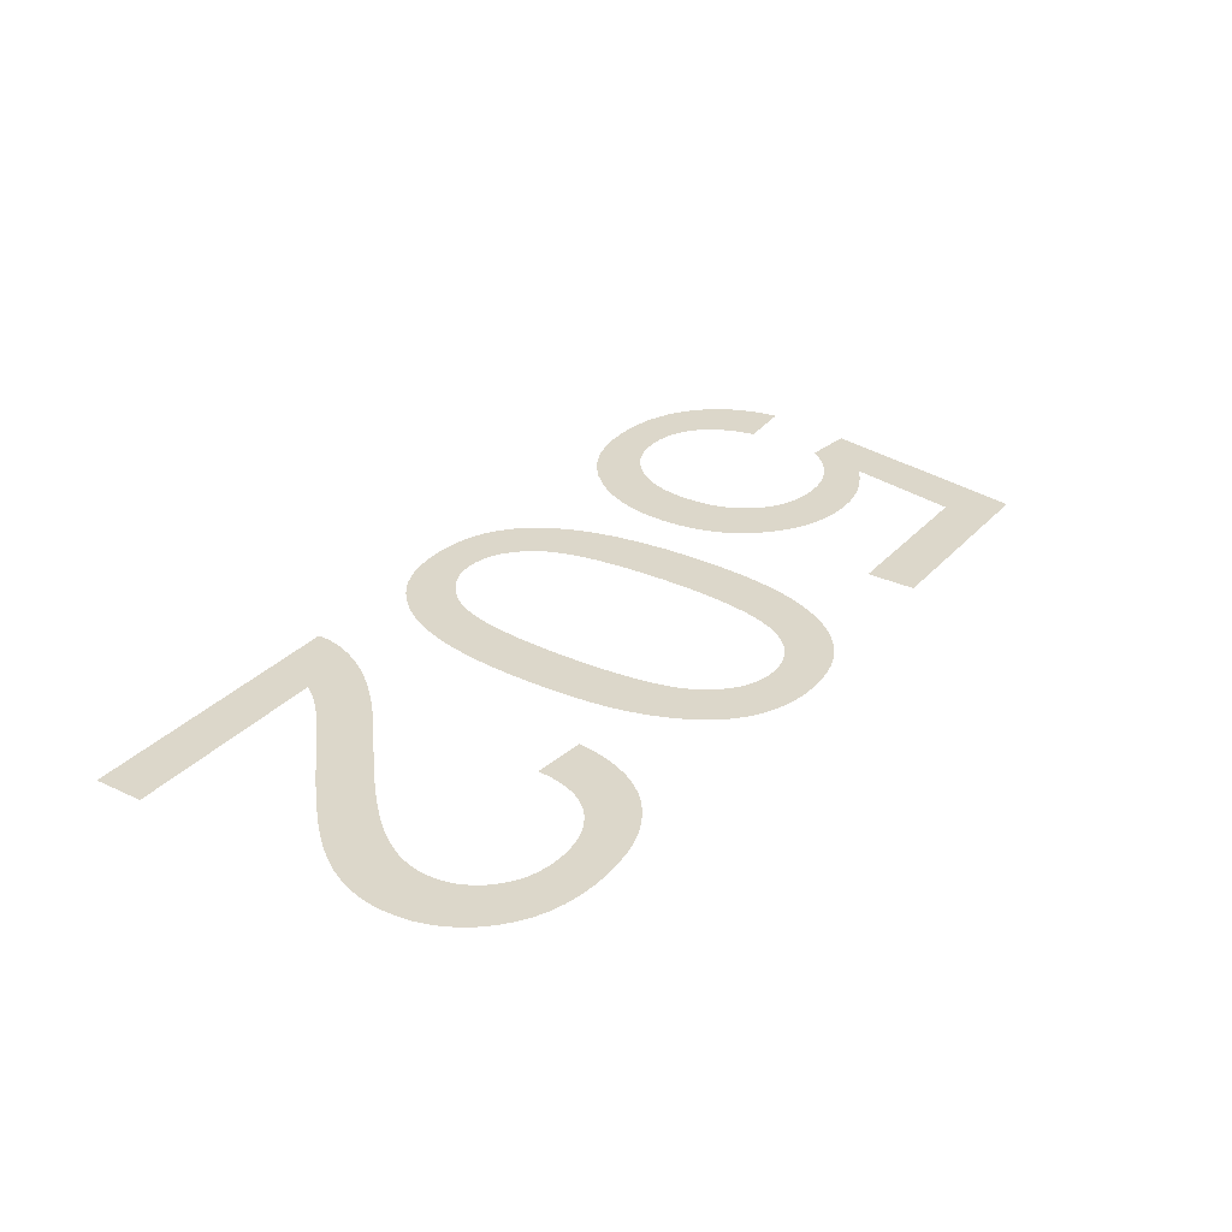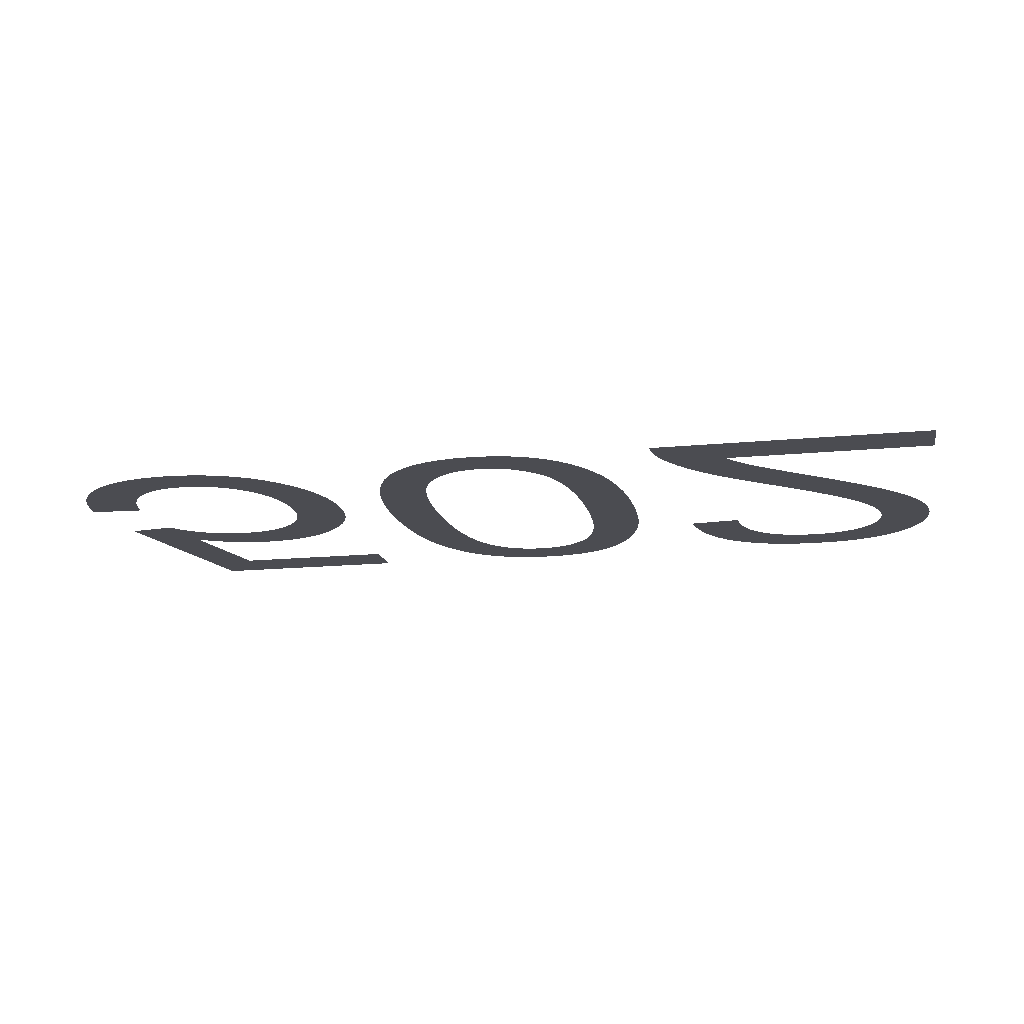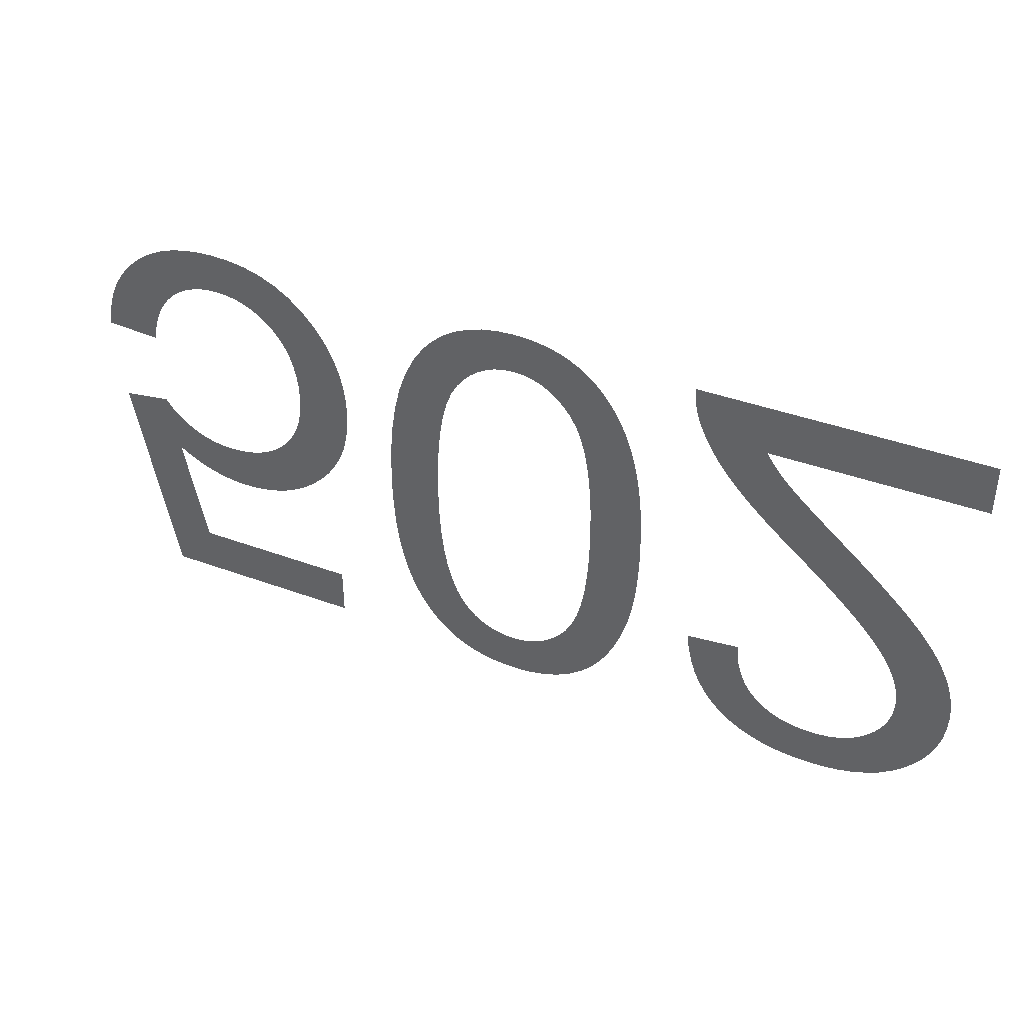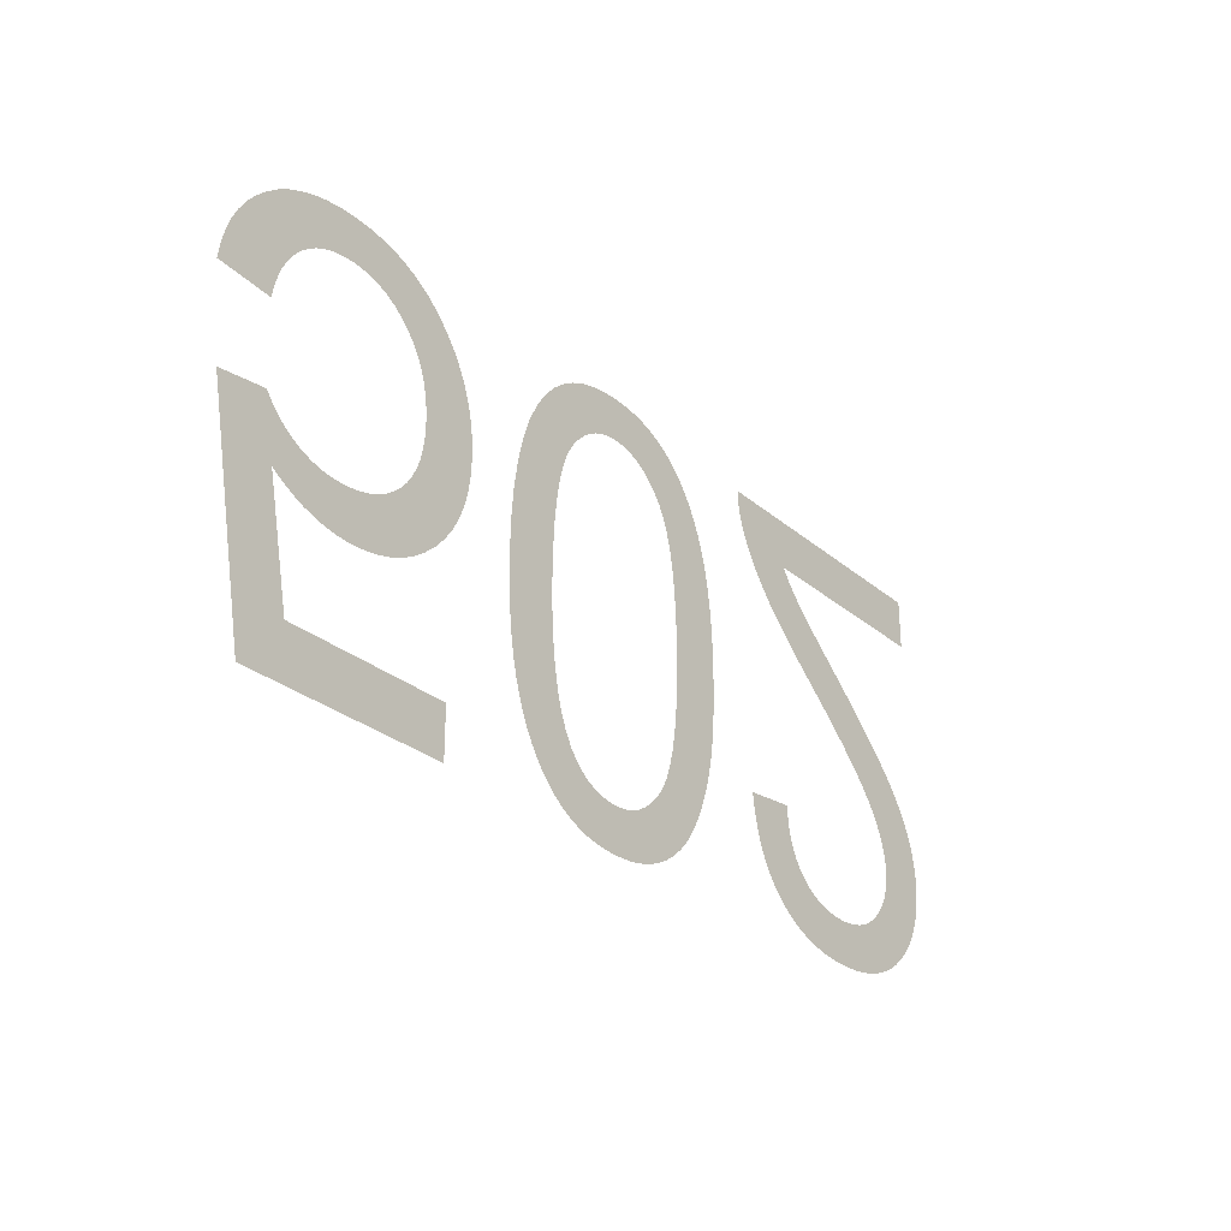
<metadata>
{"format":"obj","ext":"obj","renderer":"f3d","projection":"perspective","resolution":1024,"background":"white","views":[{"elev":30.8,"azim":124.1,"up":"+Y"},{"elev":-15.3,"azim":12.0,"up":"+Y"},{"elev":39.5,"azim":24.8,"up":"+Z"},{"elev":-28.0,"azim":-51.8,"up":"+Z"}]}
</metadata>
<code>
v -0.03509 0 -0.007276
v -0.03483 0 -0.006217
v -0.03448 0 -0.005223
v -0.03403 0 -0.004295
v -0.03348 0 -0.003432
v -0.03283 0 -0.002634
v -0.03209 0 -0.001901
v -0.03127 0 -0.001251
v -0.03038 0 -0.0007004
v -0.02943 0 -0.0002503
v -0.02841 0 9.986e-05
v -0.02732 0 0.0003499
v -0.02617 0 0.0005
v -0.02495 0 0.00055
v -0.02347 0 0.0004706
v -0.02209 0 0.0002323
v -0.02079 0 -0.0001649
v -0.01959 0 -0.0007209
v -0.01848 0 -0.001436
v -0.01746 0 -0.00231
v -0.01654 0 -0.003342
v -0.01586 0 -0.004272
v -0.01529 0 -0.00525
v -0.01483 0 -0.006277
v -0.01447 0 -0.007351
v -0.01421 0 -0.008474
v -0.01405 0 -0.009645
v -0.014 0 -0.01086
v -0.01406 0 -0.01214
v -0.01424 0 -0.01334
v -0.01453 0 -0.01448
v -0.01494 0 -0.01554
v -0.01547 0 -0.01654
v -0.01612 0 -0.01748
v -0.01689 0 -0.01834
v -0.01774 0 -0.01911
v -0.01864 0 -0.01977
v -0.0196 0 -0.0203
v -0.02062 0 -0.02072
v -0.02168 0 -0.02101
v -0.0228 0 -0.02119
v -0.02397 0 -0.02125
v -0.02487 0 -0.02121
v -0.02576 0 -0.02109
v -0.02664 0 -0.02088
v -0.02751 0 -0.0206
v -0.02836 0 -0.02023
v -0.0292 0 -0.01978
v -0.03003 0 -0.01925
v -0.0283 0 -0.0279
v -0.0155 0 -0.0279
v -0.0155 0 -0.03165
v -0.03145 0 -0.03165
v -0.03455 0 -0.01515
v -0.03085 0 -0.01465
v -0.03059 0 -0.01504
v -0.0303 0 -0.01541
v -0.02998 0 -0.01575
v -0.02964 0 -0.01608
v -0.02927 0 -0.01638
v -0.02888 0 -0.01666
v -0.02845 0 -0.01692
v -0.02801 0 -0.01716
v -0.02755 0 -0.01735
v -0.02708 0 -0.01751
v -0.02658 0 -0.01764
v -0.02607 0 -0.01773
v -0.02555 0 -0.01778
v -0.025 0 -0.0178
v -0.02414 0 -0.01776
v -0.02333 0 -0.01764
v -0.02257 0 -0.01744
v -0.02186 0 -0.01716
v -0.0212 0 -0.01681
v -0.02059 0 -0.01637
v -0.02003 0 -0.01585
v -0.01953 0 -0.01527
v -0.01911 0 -0.01462
v -0.01876 0 -0.01392
v -0.01849 0 -0.01316
v -0.0183 0 -0.01234
v -0.01819 0 -0.01147
v -0.01815 0 -0.01053
v -0.01819 0 -0.00955
v -0.01831 0 -0.008623
v -0.01851 0 -0.007753
v -0.01879 0 -0.00694
v -0.01914 0 -0.006184
v -0.01958 0 -0.005486
v -0.0201 0 -0.004845
v -0.02068 0 -0.004276
v -0.02129 0 -0.003794
v -0.02194 0 -0.0034
v -0.02263 0 -0.003094
v -0.02336 0 -0.002875
v -0.02413 0 -0.002744
v -0.02493 0 -0.0027
v -0.0256 0 -0.002731
v -0.02624 0 -0.002823
v -0.02684 0 -0.002977
v -0.02742 0 -0.003192
v -0.02797 0 -0.003468
v -0.02849 0 -0.003806
v -0.02898 0 -0.004205
v -0.02943 0 -0.004666
v -0.02983 0 -0.005187
v -0.03018 0 -0.005768
v -0.03049 0 -0.00641
v -0.03074 0 -0.007113
v -0.03094 0 -0.007876
v -0.0311 0 -0.0087
v -0.03525 0 -0.0084
v -0.01029 0 -0.01333
v -0.01009 0 -0.01106
v -0.009768 0 -0.008989
v -0.009315 0 -0.007123
v -0.008732 0 -0.005461
v -0.008021 0 -0.004003
v -0.00718 0 -0.00275
v -0.006383 0 -0.001874
v -0.005506 0 -0.001134
v -0.004547 0 -0.0005276
v -0.003507 0 -5.612e-05
v -0.002386 0 0.0002806
v -0.001184 0 0.0004827
v 0.0001 0 0.00055
v 0.001081 0 0.0005116
v 0.002012 0 0.0003966
v 0.002894 0 0.0002048
v 0.003726 0 -6.378e-05
v 0.004509 0 -0.000409
v 0.005242 0 -0.000831
v 0.005926 0 -0.00133
v 0.006562 0 -0.001899
v 0.007151 0 -0.002534
v 0.007692 0 -0.003235
v 0.008187 0 -0.004
v 0.008636 0 -0.004831
v 0.009037 0 -0.005728
v 0.009391 0 -0.006689
v 0.009699 0 -0.007728
v 0.009959 0 -0.008855
v 0.01017 0 -0.01007
v 0.01034 0 -0.01137
v 0.01046 0 -0.01277
v 0.01053 0 -0.01425
v 0.01055 0 -0.01581
v 0.01054 0 -0.01714
v 0.01049 0 -0.01838
v 0.01042 0 -0.01954
v 0.01031 0 -0.02063
v 0.01018 0 -0.02163
v 0.01002 0 -0.02255
v 0.009829 0 -0.02339
v 0.009611 0 -0.02418
v 0.009373 0 -0.02493
v 0.009112 0 -0.02565
v 0.00883 0 -0.02633
v 0.008525 0 -0.02698
v 0.008199 0 -0.02759
v 0.007852 0 -0.02816
v 0.007479 0 -0.0287
v 0.007077 0 -0.02921
v 0.006646 0 -0.02967
v 0.006187 0 -0.0301
v 0.0057 0 -0.03049
v 0.005183 0 -0.03085
v 0.004638 0 -0.03116
v 0.004066 0 -0.03144
v 0.003468 0 -0.03167
v 0.002845 0 -0.03186
v 0.002197 0 -0.03201
v 0.001523 0 -0.03212
v 0.0008244 0 -0.03218
v 0.0001 0 -0.0322
v -0.000875 0 -0.03216
v -0.001801 0 -0.03205
v -0.002679 0 -0.03186
v -0.003508 0 -0.03159
v -0.004289 0 -0.03125
v -0.005021 0 -0.03083
v -0.005704 0 -0.03033
v -0.00634 0 -0.02976
v -0.00693 0 -0.02913
v -0.007473 0 -0.02843
v -0.007969 0 -0.02767
v -0.008419 0 -0.02684
v -0.008823 0 -0.02594
v -0.00918 0 -0.02498
v -0.009491 0 -0.02394
v -0.009753 0 -0.02281
v -0.009968 0 -0.02159
v -0.01014 0 -0.02028
v -0.01025 0 -0.01888
v -0.01033 0 -0.01739
v -0.01035 0 -0.01581
v -0.006259 0 -0.01798
v -0.006135 0 -0.01993
v -0.005929 0 -0.02168
v -0.005641 0 -0.02323
v -0.00527 0 -0.02457
v -0.004817 0 -0.02571
v -0.004281 0 -0.02665
v -0.003794 0 -0.02726
v -0.003262 0 -0.02778
v -0.002687 0 -0.0282
v -0.002067 0 -0.02853
v -0.001403 0 -0.02876
v -0.0006956 0 -0.0289
v 5.625e-05 0 -0.02895
v 0.0008273 0 -0.0289
v 0.001561 0 -0.02874
v 0.002256 0 -0.02847
v 0.002914 0 -0.0281
v 0.003534 0 -0.02762
v 0.004116 0 -0.02704
v 0.004661 0 -0.02635
v 0.005149 0 -0.02549
v 0.005562 0 -0.02443
v 0.005899 0 -0.02314
v 0.006162 0 -0.02164
v 0.00635 0 -0.01992
v 0.006462 0 -0.01798
v 0.0065 0 -0.01583
v 0.006462 0 -0.01368
v 0.006349 0 -0.01174
v 0.006161 0 -0.01002
v 0.005897 0 -0.008523
v 0.005558 0 -0.007237
v 0.005144 0 -0.006167
v 0.004654 0 -0.005313
v 0.004109 0 -0.004619
v 0.003529 0 -0.004033
v 0.002914 0 -0.003553
v 0.002263 0 -0.00318
v 0.001577 0 -0.002913
v 0.0008563 0 -0.002753
v 0.0001 0 -0.0027
v -0.0006563 0 -0.002753
v -0.001377 0 -0.002912
v -0.002063 0 -0.003178
v -0.002714 0 -0.003549
v -0.003329 0 -0.004027
v -0.003909 0 -0.004611
v -0.004454 0 -0.005302
v -0.004944 0 -0.006153
v -0.005358 0 -0.007222
v -0.005697 0 -0.008509
v -0.005961 0 -0.01001
v -0.006149 0 -0.01173
v -0.006262 0 -0.01367
v -0.0063 0 -0.01583
v 0.01949 0 -0.0038
v 0.01969 0 -0.004106
v 0.0199 0 -0.004412
v 0.02012 0 -0.004717
v 0.02036 0 -0.005021
v 0.02061 0 -0.005325
v 0.02088 0 -0.005629
v 0.02116 0 -0.005932
v 0.0215 0 -0.006274
v 0.02195 0 -0.006695
v 0.02249 0 -0.007193
v 0.02314 0 -0.007769
v 0.0239 0 -0.008424
v 0.02476 0 -0.009156
v 0.02572 0 -0.009967
v 0.02689 0 -0.01096
v 0.02795 0 -0.01189
v 0.02892 0 -0.01276
v 0.02978 0 -0.01357
v 0.03055 0 -0.01431
v 0.03122 0 -0.01499
v 0.03179 0 -0.01561
v 0.0323 0 -0.01619
v 0.03275 0 -0.01677
v 0.03317 0 -0.01733
v 0.03354 0 -0.01789
v 0.03388 0 -0.01844
v 0.03416 0 -0.01899
v 0.03441 0 -0.01952
v 0.03462 0 -0.02005
v 0.0348 0 -0.02059
v 0.03494 0 -0.02113
v 0.03506 0 -0.02167
v 0.03514 0 -0.02221
v 0.03518 0 -0.02275
v 0.0352 0 -0.0233
v 0.03514 0 -0.02436
v 0.03498 0 -0.02536
v 0.0347 0 -0.02632
v 0.03432 0 -0.02723
v 0.03382 0 -0.02808
v 0.03322 0 -0.02889
v 0.0325 0 -0.02964
v 0.03169 0 -0.03032
v 0.03081 0 -0.0309
v 0.02984 0 -0.03136
v 0.02879 0 -0.03173
v 0.02767 0 -0.03199
v 0.02647 0 -0.03215
v 0.02518 0 -0.0322
v 0.02391 0 -0.03215
v 0.02272 0 -0.03201
v 0.0216 0 -0.03177
v 0.02056 0 -0.03143
v 0.01959 0 -0.03099
v 0.0187 0 -0.03046
v 0.01788 0 -0.02983
v 0.01715 0 -0.02911
v 0.01652 0 -0.0283
v 0.01598 0 -0.02741
v 0.01553 0 -0.02643
v 0.01518 0 -0.02535
v 0.01492 0 -0.0242
v 0.01475 0 -0.02295
v 0.0188 0 -0.02255
v 0.01884 0 -0.02338
v 0.01895 0 -0.02416
v 0.01913 0 -0.02488
v 0.01938 0 -0.02556
v 0.01969 0 -0.02618
v 0.02008 0 -0.02674
v 0.02053 0 -0.02725
v 0.02104 0 -0.0277
v 0.0216 0 -0.02808
v 0.02221 0 -0.0284
v 0.02286 0 -0.02864
v 0.02356 0 -0.02881
v 0.0243 0 -0.02892
v 0.0251 0 -0.02895
v 0.02585 0 -0.02892
v 0.02655 0 -0.02882
v 0.02722 0 -0.02865
v 0.02785 0 -0.02842
v 0.02843 0 -0.02813
v 0.02897 0 -0.02777
v 0.02947 0 -0.02734
v 0.02992 0 -0.02687
v 0.03029 0 -0.02636
v 0.0306 0 -0.02583
v 0.03084 0 -0.02527
v 0.03101 0 -0.02467
v 0.03112 0 -0.02405
v 0.03115 0 -0.02339
v 0.03111 0 -0.02275
v 0.031 0 -0.02209
v 0.03081 0 -0.02142
v 0.03055 0 -0.02074
v 0.03021 0 -0.02006
v 0.0298 0 -0.01936
v 0.02931 0 -0.01865
v 0.02871 0 -0.01789
v 0.02798 0 -0.01707
v 0.02711 0 -0.01617
v 0.0261 0 -0.0152
v 0.02495 0 -0.01415
v 0.02366 0 -0.01304
v 0.02223 0 -0.01184
v 0.0213 0 -0.01107
v 0.02044 0 -0.01033
v 0.01963 0 -0.009614
v 0.0189 0 -0.008922
v 0.01822 0 -0.008257
v 0.01761 0 -0.007619
v 0.01707 0 -0.007006
v 0.01658 0 -0.006405
v 0.01612 0 -0.005802
v 0.01571 0 -0.005195
v 0.01534 0 -0.004585
v 0.01501 0 -0.003973
v 0.01471 0 -0.003357
v 0.01446 0 -0.002739
v 0.01433 0 -0.002361
v 0.01422 0 -0.001979
v 0.01413 0 -0.001592
v 0.01406 0 -0.001201
v 0.01402 0 -0.0008049
v 0.014 0 -0.0004047
v 0.014 0 0
v 0.03525 0 0
v 0.03525 0 -0.0038
f 111 112 1
f 51 52 53
f 50 51 53
f 49 50 53
f 53 54 55
f 53 55 56
f 53 56 57
f 53 57 58
f 49 53 58
f 49 58 59
f 49 59 60
f 49 60 61
f 49 61 62
f 49 62 63
f 48 49 63
f 48 63 64
f 47 48 64
f 47 64 65
f 47 65 66
f 46 47 66
f 46 66 67
f 45 46 67
f 45 67 68
f 44 45 68
f 44 68 69
f 43 44 69
f 43 69 70
f 42 43 70
f 42 70 71
f 41 42 71
f 41 71 72
f 40 41 72
f 40 72 73
f 39 40 73
f 38 39 73
f 38 73 74
f 37 38 74
f 37 74 75
f 36 37 75
f 36 75 76
f 35 36 76
f 35 76 77
f 34 35 77
f 34 77 78
f 33 34 78
f 33 78 79
f 32 33 79
f 32 79 80
f 31 32 80
f 31 80 81
f 30 31 81
f 29 30 81
f 29 81 82
f 28 29 82
f 28 82 83
f 27 28 83
f 27 83 84
f 26 27 84
f 26 84 85
f 25 26 85
f 25 85 86
f 24 25 86
f 24 86 87
f 23 24 87
f 23 87 88
f 22 23 88
f 22 88 89
f 21 22 89
f 21 89 90
f 20 21 90
f 20 90 91
f 19 20 91
f 19 91 92
f 18 19 92
f 18 92 93
f 17 18 93
f 17 93 94
f 16 17 94
f 16 94 95
f 15 16 95
f 15 95 96
f 15 96 97
f 14 15 97
f 14 97 98
f 13 14 98
f 13 98 99
f 12 13 99
f 12 99 100
f 11 12 100
f 11 100 101
f 11 101 102
f 10 11 102
f 10 102 103
f 9 10 103
f 9 103 104
f 8 9 104
f 8 104 105
f 7 8 105
f 7 105 106
f 6 7 106
f 5 6 106
f 5 106 107
f 4 5 107
f 4 107 108
f 3 4 108
f 3 108 109
f 2 3 109
f 2 109 110
f 1 2 110
f 111 1 110
f 158 218 219
f 157 158 219
f 156 157 219
f 156 219 220
f 155 156 220
f 154 155 220
f 153 154 220
f 153 220 221
f 152 153 221
f 151 152 221
f 151 221 222
f 150 151 222
f 149 150 222
f 149 222 223
f 148 149 223
f 148 223 224
f 147 148 224
f 146 147 224
f 146 224 225
f 145 146 225
f 145 225 226
f 144 145 226
f 143 144 226
f 143 226 227
f 142 143 227
f 142 227 228
f 141 142 228
f 140 141 228
f 140 228 229
f 139 140 229
f 138 139 229
f 138 229 230
f 137 138 230
f 137 230 231
f 136 137 231
f 135 136 231
f 135 231 232
f 134 135 232
f 134 232 233
f 133 134 233
f 132 133 233
f 132 233 234
f 131 132 234
f 131 234 235
f 130 131 235
f 129 130 235
f 129 235 236
f 128 129 236
f 128 236 237
f 127 128 237
f 127 237 238
f 126 127 238
f 125 126 238
f 124 125 238
f 123 124 238
f 122 123 238
f 121 122 238
f 120 121 238
f 119 120 238
f 119 238 239
f 119 239 240
f 119 240 241
f 119 241 242
f 119 242 243
f 119 243 244
f 119 244 245
f 218 158 159
f 218 159 160
f 218 160 161
f 217 218 161
f 217 161 162
f 217 162 163
f 216 217 163
f 216 163 164
f 216 164 165
f 215 216 165
f 215 165 166
f 215 166 167
f 214 215 167
f 214 167 168
f 214 168 169
f 213 214 169
f 213 169 170
f 213 170 171
f 212 213 171
f 212 171 172
f 212 172 173
f 211 212 173
f 211 173 174
f 210 211 174
f 210 174 175
f 209 210 175
f 209 175 176
f 209 176 177
f 208 209 177
f 208 177 178
f 207 208 178
f 207 178 179
f 206 207 179
f 206 179 180
f 206 180 181
f 205 206 181
f 205 181 182
f 204 205 182
f 204 182 183
f 204 183 184
f 203 204 184
f 203 184 185
f 203 185 186
f 202 203 186
f 202 186 187
f 201 202 187
f 201 187 188
f 201 188 189
f 200 201 189
f 200 189 190
f 200 190 191
f 199 200 191
f 199 191 192
f 198 199 192
f 198 192 193
f 198 193 194
f 197 198 194
f 197 194 195
f 252 197 195
f 252 195 196
f 251 252 196
f 251 196 113
f 250 251 113
f 250 113 114
f 249 250 114
f 249 114 115
f 248 249 115
f 248 115 116
f 247 248 116
f 247 116 117
f 246 247 117
f 246 117 118
f 245 246 118
f 119 245 118
f 381 382 253
f 316 317 318
f 315 316 318
f 315 318 319
f 314 315 319
f 314 319 320
f 313 314 320
f 313 320 321
f 312 313 321
f 311 312 321
f 311 321 322
f 310 311 322
f 310 322 323
f 309 310 323
f 309 323 324
f 308 309 324
f 308 324 325
f 307 308 325
f 307 325 326
f 306 307 326
f 306 326 327
f 305 306 327
f 305 327 328
f 304 305 328
f 304 328 329
f 303 304 329
f 303 329 330
f 302 303 330
f 302 330 331
f 301 302 331
f 301 331 332
f 301 332 333
f 300 301 333
f 300 333 334
f 299 300 334
f 299 334 335
f 298 299 335
f 298 335 336
f 297 298 336
f 297 336 337
f 296 297 337
f 296 337 338
f 295 296 338
f 295 338 339
f 294 295 339
f 294 339 340
f 293 294 340
f 293 340 341
f 292 293 341
f 292 341 342
f 291 292 342
f 291 342 343
f 290 291 343
f 289 290 343
f 289 343 344
f 288 289 344
f 288 344 345
f 287 288 345
f 287 345 346
f 286 287 346
f 285 286 346
f 285 346 347
f 284 285 347
f 283 284 347
f 283 347 348
f 282 283 348
f 281 282 348
f 281 348 349
f 280 281 349
f 279 280 349
f 279 349 350
f 278 279 350
f 278 350 351
f 277 278 351
f 276 277 351
f 276 351 352
f 275 276 352
f 274 275 352
f 274 352 353
f 273 274 353
f 273 353 354
f 272 273 354
f 272 354 355
f 271 272 355
f 270 271 355
f 270 355 356
f 269 270 356
f 269 356 357
f 268 269 357
f 268 357 358
f 267 268 358
f 267 358 359
f 266 267 359
f 265 266 359
f 265 359 360
f 264 265 360
f 264 360 361
f 263 264 361
f 263 361 362
f 262 263 362
f 262 362 363
f 261 262 363
f 261 363 364
f 260 261 364
f 259 260 364
f 259 364 365
f 258 259 365
f 257 258 365
f 257 365 366
f 256 257 366
f 255 256 366
f 254 255 366
f 254 366 367
f 253 254 367
f 253 367 368
f 253 368 369
f 253 369 370
f 253 370 371
f 253 371 372
f 253 372 373
f 253 373 374
f 253 374 375
f 253 375 376
f 253 376 377
f 253 377 378
f 253 378 379
f 253 379 380
f 381 253 380

</code>
